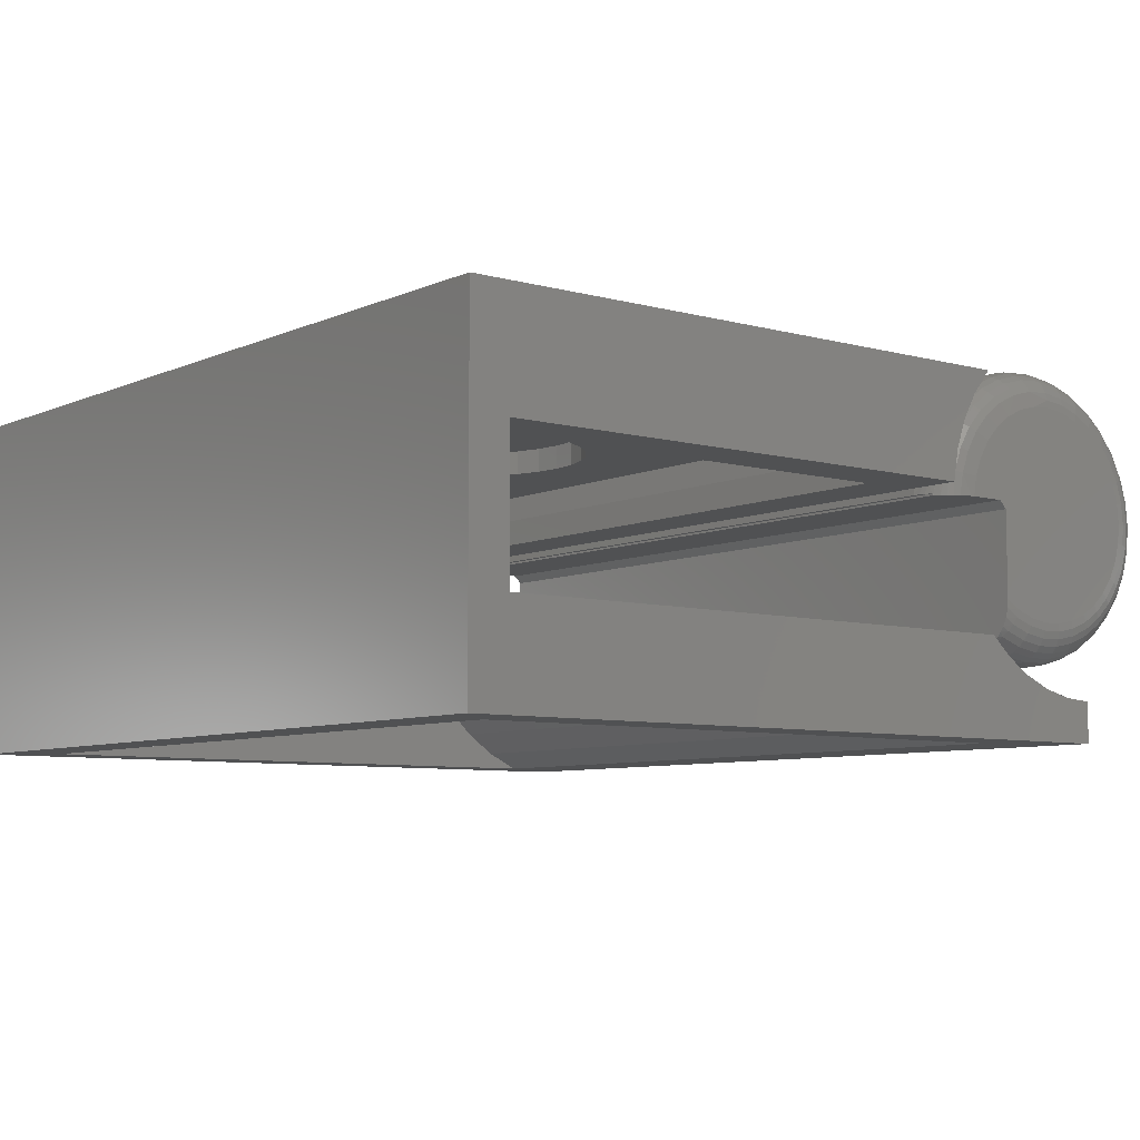
<metadata>
{"format":"stl","ext":"stl","renderer":"f3d","projection":"perspective","resolution":1024,"background":"white","views":[{"elev":-7.1,"azim":141.6,"up":"+Y"}]}
</metadata>
<code>
# stl→obj: 410 verts, 815 faces
v 0.4361 0.06266 0.5092
v 0.4623 0.08594 0.5066
v 0.4623 0.06266 0.5066
v 0.4875 0.08594 0.499
v 0.4875 0.06266 0.499
v 0.5107 0.08594 0.4866
v 0.5107 0.06266 0.4866
v 0.531 0.08594 0.4699
v 0.531 0.06266 0.4699
v 0.5477 0.08594 0.4496
v 0.5477 0.06266 0.4496
v 0.5601 0.08594 0.4264
v 0.5601 0.06266 0.4264
v 0.5677 0.08594 0.4012
v 0.5677 0.06266 0.4012
v 0.5703 0.08594 0.375
v 0.5703 0.06266 0.375
v 0.4361 0.08594 0.5092
v 0.4099 0.06266 0.5066
v 0.4099 0.08594 0.5066
v 0.3847 0.06266 0.499
v 0.3847 0.08594 0.499
v 0.3615 0.06266 0.4866
v 0.3615 0.08594 0.4866
v 0.3412 0.06266 0.4699
v 0.3412 0.08594 0.4699
v 0.3245 0.06266 0.4496
v 0.3245 0.08594 0.4496
v 0.3121 0.06266 0.4264
v 0.3121 0.08594 0.4264
v 0.3045 0.06266 0.4012
v 0.3045 0.08594 0.4012
v 0.3019 0.06266 0.375
v 0.3019 0.08594 0.375
v 0.4361 0.06266 0.2408
v 0.4099 0.08594 0.2434
v 0.4099 0.06266 0.2434
v 0.3847 0.08594 0.251
v 0.3847 0.06266 0.251
v 0.3615 0.08594 0.2634
v 0.3615 0.06266 0.2634
v 0.3412 0.08594 0.2801
v 0.3412 0.06266 0.2801
v 0.3245 0.08594 0.3004
v 0.3245 0.06266 0.3004
v 0.3121 0.08594 0.3236
v 0.3121 0.06266 0.3236
v 0.3045 0.08594 0.3488
v 0.3045 0.06266 0.3488
v 0.4361 0.08594 0.2408
v 0.4623 0.06266 0.2434
v 0.4623 0.08594 0.2434
v 0.4875 0.06266 0.251
v 0.4875 0.08594 0.251
v 0.5107 0.06266 0.2634
v 0.5107 0.08594 0.2634
v 0.531 0.06266 0.2801
v 0.531 0.08594 0.2801
v 0.5477 0.06266 0.3004
v 0.5477 0.08594 0.3004
v 0.5601 0.06266 0.3236
v 0.5601 0.08594 0.3236
v 0.5677 0.06266 0.3488
v 0.5677 0.08594 0.3488
v 0.6562 0.06266 0.7344
v 0.2202 0.06266 0.7344
v 0.6562 0.06266 0.01562
v 0.2202 0.06266 0.01562
v 0.0625 -0.08444 0
v 0.0625 -0.1017 0.002781
v 0.0625 -0.09293 0.000637
v 0.0625 0 0
v 0.0625 0 0.75
v 0.0625 -0.125 0.75
v 0.0625 -0.125 0.0218
v 0.0625 -0.1221 0.01727
v 0.0625 -0.1186 0.01319
v 0.0625 -0.1143 0.009493
v 0.0625 -0.1097 0.006384
v 0.1057 0.00779 0
v 0.1092 0.007812 0.000156
v 0.1153 0.007812 0.001188
v 0.07031 0.007812 0
v 0.1211 0.007812 0.003162
v 0.1266 0.007812 0.006029
v 0.1315 0.007812 0.009717
v 0.1359 0.007812 0.01414
v 0.1396 0.007814 0.01946
v 0.1396 0.00782 0.75
v 0.07031 0.007812 0.75
v 0.07127 -0.125 0.75
v -0.05838 -0.1292 0.75
v 0.04661 -0.1357 0.75
v 0.02478 0.141 0.75
v -0.002552 0.1427 0.75
v -0.0297 0.1391 0.75
v 0.05128 0.1341 0.75
v -0.1405 1.748e-17 0.75
v -0.03307 -0.1383 0.75
v -0.006505 -0.1425 0.75
v 0.02037 -0.1416 0.75
v -0.1378 0.02726 0.75
v 0.1395 0.009704 0.75
v 0.1447 0.009704 0.75
v 0.1403 0.03672 0.75
v 0.1307 0.06238 0.75
v -0.1301 0.05351 0.75
v -0.1379 -0.02677 0.75
v -0.1304 -0.05259 0.75
v -0.1182 -0.07655 0.75
v -0.1017 -0.09779 0.75
v -0.08153 -0.1156 0.75
v -0.1174 0.07779 0.75
v 0.1164 0.08575 0.75
v -0.1003 0.09922 0.75
v 0.09797 0.106 0.75
v -0.07952 0.117 0.75
v 0.07598 0.1223 0.75
v -0.05568 0.1305 0.75
v -0.02126 0.101 0
v -0.001595 0.1036 0
v 0.01821 0.1025 0
v 0.03744 0.09757 0
v -0.04007 0.09465 0
v 0.05538 0.08909 0
v -0.1014 1.195e-17 0
v -0.02767 -0.09927 0
v -0.04519 -0.09219 0
v 0.04617 -0.09396 0
v 0.02839 -0.1004 0
v -0.009155 -0.1031 0
v 0.009742 -0.1034 0
v -0.06113 -0.08203 0
v -0.07497 -0.06916 0
v -0.08624 -0.05398 0
v -0.09457 -0.03702 0
v -0.09968 -0.01882 0
v -0.0995 0.01975 0
v -0.09387 0.03878 0
v 0.09529 0.0459 0
v 0.1023 0.02734 0
v -0.05732 0.08485 0
v 0.07138 0.07734 0
v -0.07239 0.07194 0
v 0.08485 0.06277 0
v -0.08473 0.05639 0
v -0.1283 -0.0499 0.02411
v -0.1304 -0.05259 0.03906
v -0.1379 -0.02677 0.03906
v -0.1374 -0.02578 0.03144
v -0.1171 -0.07277 0.02411
v -0.1182 -0.07655 0.03906
v -0.1019 -0.09323 0.02411
v -0.1017 -0.09779 0.03906
v -0.08321 -0.1106 0.02411
v -0.08153 -0.1156 0.03906
v -0.06172 -0.1243 0.02411
v -0.05838 -0.1292 0.03906
v -0.0381 -0.1338 0.02411
v -0.03307 -0.1383 0.03906
v -0.01314 -0.1389 0.02411
v -0.006505 -0.1425 0.03906
v 0.01233 -0.1394 0.02411
v 0.02037 -0.1416 0.03906
v 0.06144 -0.1267 0.02411
v 0.06725 -0.125 0.02704
v 0.06898 -0.125 0.0299
v 0.06505 -0.125 0.02429
v 0.05992 -0.1234 0.01736
v 0.05786 -0.119 0.01144
v 0.05536 -0.1136 0.006583
v 0.0525 -0.1075 0.002973
v 0.0494 -0.1009 0.0007506
v 0.04661 -0.1357 0.03906
v 0.03747 -0.1353 0.02411
v 0.07026 -0.125 0.03294
v 0.07101 -0.125 0.03597
v 0.07127 -0.125 0.03906
v -0.1405 1.748e-17 0.03906
v -0.1397 4.163e-17 0.03144
v -0.1352 -0.02537 0.02411
v -0.1375 4.163e-17 0.02411
v -0.1316 -0.02472 0.01736
v -0.1339 4.163e-17 0.01736
v -0.1268 -0.02383 0.01144
v -0.129 3.469e-17 0.01144
v -0.121 -0.02276 0.006583
v -0.1231 3.469e-17 0.006583
v -0.1144 -0.02153 0.002973
v -0.1163 2.776e-17 0.002973
v -0.1072 -0.0202 0.0007506
v -0.109 2.776e-17 0.0007506
v -0.1017 -0.03974 0.0007506
v -0.1085 -0.04235 0.002973
v -0.1148 -0.04476 0.006583
v -0.1204 -0.04688 0.01144
v -0.1249 -0.04861 0.01736
v -0.09274 -0.05795 0.0007506
v -0.099 -0.06177 0.002973
v -0.1048 -0.06528 0.006583
v -0.1098 -0.06836 0.01144
v -0.114 -0.07089 0.01736
v -0.08065 -0.07424 0.0007506
v -0.08611 -0.07913 0.002973
v -0.09114 -0.08363 0.006583
v -0.09555 -0.08758 0.01144
v -0.09917 -0.09082 0.01736
v -0.0658 -0.08806 0.0007506
v -0.07028 -0.09386 0.002973
v -0.07441 -0.0992 0.006583
v -0.07803 -0.1039 0.01144
v -0.081 -0.1077 0.01736
v -0.04868 -0.09896 0.0007506
v -0.05204 -0.1055 0.002973
v -0.05513 -0.1115 0.006583
v -0.05784 -0.1167 0.01144
v -0.06007 -0.1211 0.01736
v -0.02987 -0.1066 0.0007506
v -0.03199 -0.1136 0.002973
v -0.03394 -0.1201 0.006583
v -0.03565 -0.1257 0.01144
v -0.03706 -0.1304 0.01736
v -0.009997 -0.1106 0.0007506
v -0.01081 -0.1179 0.002973
v -0.01155 -0.1246 0.006583
v -0.01221 -0.1305 0.01144
v -0.01274 -0.1353 0.01736
v 0.01029 -0.111 0.0007506
v 0.01081 -0.1183 0.002973
v 0.0113 -0.1251 0.006583
v 0.01172 -0.131 0.01144
v 0.01207 -0.1358 0.01736
v 0.03031 -0.1077 0.0007506
v 0.03215 -0.1148 0.002973
v 0.03385 -0.1214 0.006583
v 0.03534 -0.1271 0.01144
v 0.03656 -0.1318 0.01736
v 0.1447 0.009704 0.03906
v 0.1378 0.03454 0.02411
v 0.1403 0.03672 0.03906
v 0.1443 0.009704 0.03294
v 0.1173 0.02932 0.002973
v 0.1428 0.009704 0.02695
v 0.1095 0.0508 0.002973
v 0.1286 0.05985 0.02411
v 0.1307 0.06238 0.03906
v 0.09781 0.0704 0.002973
v 0.1148 0.08295 0.02411
v 0.1164 0.08575 0.03906
v 0.08255 0.0874 0.002973
v 0.09684 0.103 0.02411
v 0.09797 0.106 0.03906
v 0.06431 0.1012 0.002973
v 0.07536 0.1192 0.02411
v 0.07598 0.1223 0.03906
v 0.04378 0.1112 0.002973
v -0.000862 0.1113 0.0007506
v 0.02172 0.1171 0.002973
v -0.02212 0.1086 0.0007506
v 0.1404 0.009704 0.02126
v 0.1343 0.03365 0.01736
v 0.1296 0.03245 0.01144
v 0.1238 0.03098 0.006583
v 0.05128 0.1341 0.03906
v 0.05195 0.1331 0.03144
v 0.05118 0.131 0.02411
v -0.04248 0.1019 0.0007506
v 0.1395 0.009704 0.0195
v -0.1378 0.02726 0.03906
v -0.1371 0.02721 0.03144
v -0.1349 0.02678 0.02411
v -0.1314 0.02609 0.01736
v -0.1266 0.02516 0.01144
v -0.1208 0.02403 0.006583
v -0.1141 0.02273 0.002973
v -0.107 0.02133 0.0007506
v 0.1254 0.05831 0.01736
v 0.121 0.05623 0.01144
v 0.1156 0.05369 0.006583
v 0.1119 0.08081 0.01736
v 0.108 0.07792 0.01144
v 0.1032 0.07441 0.006583
v 0.0944 0.1003 0.01736
v 0.09112 0.09673 0.01144
v 0.08711 0.09237 0.006583
v 0.07348 0.1161 0.01736
v 0.07094 0.112 0.01144
v 0.06784 0.1069 0.006583
v 0.04991 0.1276 0.01736
v 0.04821 0.123 0.01144
v 0.04615 0.1175 0.006583
v 0.02478 0.141 0.03906
v 0.02554 0.1401 0.03144
v 0.02518 0.1379 0.02411
v 0.02459 0.1343 0.01736
v 0.02379 0.1296 0.01144
v 0.02282 0.1237 0.006583
v -0.002552 0.1427 0.03906
v -0.001734 0.142 0.03144
v -0.001671 0.1397 0.02411
v -0.001569 0.1361 0.01736
v -0.001431 0.1313 0.01144
v -0.001262 0.1254 0.006583
v -0.00107 0.1186 0.002973
v -0.0297 0.1391 0.03906
v -0.02886 0.1386 0.03144
v -0.02837 0.1364 0.02411
v -0.02758 0.1329 0.01736
v -0.02651 0.1281 0.01144
v -0.02521 0.1223 0.006583
v -0.02373 0.1158 0.002973
v -0.05568 0.1305 0.03906
v -0.05483 0.13 0.03144
v -0.05393 0.128 0.02411
v -0.05248 0.1247 0.01736
v -0.05053 0.1202 0.01144
v -0.04815 0.1148 0.006583
v -0.04543 0.1086 0.002973
v -0.07952 0.117 0.03906
v -0.07868 0.1167 0.03144
v -0.07741 0.1148 0.02411
v -0.07535 0.1119 0.01736
v -0.07258 0.1079 0.01144
v -0.06921 0.103 0.006583
v -0.06536 0.09747 0.002973
v -0.06118 0.09145 0.0007506
v -0.1003 0.09922 0.03906
v -0.09953 0.09898 0.03144
v -0.09794 0.09743 0.02411
v -0.09535 0.09492 0.01736
v -0.09187 0.09153 0.01144
v -0.08762 0.0874 0.006583
v -0.08278 0.0827 0.002973
v -0.07752 0.07759 0.0007506
v -0.1174 0.07779 0.03906
v -0.1166 0.07763 0.03144
v -0.1147 0.07642 0.02411
v -0.1117 0.07445 0.01736
v -0.1077 0.07179 0.01144
v -0.1027 0.06855 0.006583
v -0.09705 0.06486 0.002973
v -0.09091 0.06086 0.0007506
v -0.1301 0.05351 0.03906
v -0.1293 0.05341 0.03144
v -0.1272 0.05258 0.02411
v -0.1239 0.05122 0.01736
v -0.1194 0.04939 0.01144
v -0.1139 0.04716 0.006583
v -0.1076 0.04462 0.002973
v -0.1008 0.04187 0.0007506
v 0.6719 -0.125 0.75
v 0.6562 -0.125 0.7344
v 0.1271 -0.125 0.75
v 0.1958 -0.125 0.7344
v 0.1271 -0.125 -0.03906
v 0.1958 -0.125 0.01562
v 0.6719 -0.125 -0.03906
v 0.6562 -0.125 0.01562
v 0.6719 0.009704 0.75
v 0.6719 0.009704 -0.03906
v 0.1749 0.009704 0.75
v 0.2297 0.009704 0.7344
v 0.6562 0.009704 0.7344
v 0.6562 0.009704 0.01562
v 0.1749 0.009704 -0.03906
v 0.2297 0.009704 0.01562
v 0.1455 -0.1021 0.75
v 0.1598 -0.07637 0.75
v 0.1696 -0.04866 0.75
v 0.1747 -0.0197 0.75
v -2.043e-05 -0.1797 -0.03906
v 0.02831 -0.1774 -0.03906
v 2.832e-18 -0.2188 -0.03906
v 0.05588 -0.1705 -0.03906
v 0.08199 -0.1593 -0.03906
v 0.1059 -0.144 -0.03906
v 0.1699 0.03933 -0.03906
v 0.1601 0.0677 -0.03906
v 0.1455 0.09396 -0.03906
v 0.1267 0.1174 -0.03906
v 0.7109 0.1174 -0.03906
v 0.7109 -0.2188 -0.03906
v 0.1231 -0.1291 0.7891
v 0.1632 0.06019 0.7891
v 0.1477 0.09055 0.7891
v 0.1725 0.0274 0.7891
v 0.1716 -0.04045 0.7891
v 0.1754 -0.006573 0.7891
v 0.1613 -0.07296 0.7891
v 0.09667 -0.1505 0.7891
v 0.06654 -0.1665 0.7891
v 0.0339 -0.1763 0.7891
v 0.1267 0.1174 0.7891
v 0.145 -0.1029 0.7891
v -2.043e-05 -0.1797 0.7891
v 0.6562 -0.2188 0.01562
v 0.1737 -0.155 0.01562
v 0.1471 -0.1811 0.01562
v 0.1167 -0.2025 0.01562
v 0.08316 -0.2188 0.01562
v 0.2265 0.03646 0.01562
v 0.6562 -0.2188 0.7344
v 0.1737 -0.155 0.7344
v 0.1471 -0.1811 0.7344
v 0.1167 -0.2025 0.7344
v 0.08316 -0.2188 0.7344
v 0.2265 0.03646 0.7344
v 2.832e-18 -0.2188 0.7891
v 0.7109 -0.2188 0.7891
v 0.7109 0.1174 0.7891
f 1 2 3
f 3 2 4
f 3 4 5
f 5 4 6
f 5 6 7
f 7 6 8
f 7 8 9
f 9 8 10
f 9 10 11
f 11 10 12
f 11 12 13
f 13 12 14
f 13 14 15
f 15 14 16
f 15 16 17
f 2 1 18
f 18 1 19
f 18 19 20
f 20 19 21
f 20 21 22
f 22 21 23
f 22 23 24
f 24 23 25
f 24 25 26
f 26 25 27
f 26 27 28
f 28 27 29
f 28 29 30
f 30 29 31
f 30 31 32
f 32 31 33
f 32 33 34
f 35 36 37
f 37 36 38
f 37 38 39
f 39 38 40
f 39 40 41
f 41 40 42
f 41 42 43
f 43 42 44
f 43 44 45
f 45 44 46
f 45 46 47
f 47 46 48
f 47 48 49
f 49 48 34
f 49 34 33
f 36 35 50
f 50 35 51
f 50 51 52
f 52 51 53
f 52 53 54
f 54 53 55
f 54 55 56
f 56 55 57
f 56 57 58
f 58 57 59
f 58 59 60
f 60 59 61
f 60 61 62
f 62 61 63
f 62 63 64
f 64 63 17
f 64 17 16
f 65 66 1
f 65 1 3
f 65 3 5
f 65 5 7
f 65 7 9
f 65 9 11
f 65 11 13
f 65 13 15
f 65 15 17
f 65 17 63
f 65 63 67
f 67 63 61
f 67 61 59
f 67 59 57
f 67 57 55
f 67 55 53
f 67 53 51
f 67 51 35
f 67 35 68
f 68 35 37
f 68 37 39
f 68 39 41
f 68 41 43
f 68 43 45
f 68 45 47
f 68 47 49
f 66 68 49
f 66 49 33
f 66 33 31
f 66 31 29
f 66 29 27
f 66 27 25
f 66 25 23
f 66 23 21
f 66 21 19
f 66 19 1
f 18 20 2
f 4 2 20
f 22 4 20
f 36 52 38
f 50 52 36
f 52 54 38
f 38 54 56
f 38 56 40
f 40 56 58
f 40 58 42
f 42 58 60
f 42 60 44
f 44 60 62
f 44 62 46
f 46 62 64
f 46 64 48
f 48 64 16
f 48 16 34
f 34 16 14
f 34 14 32
f 32 14 12
f 32 12 30
f 30 12 10
f 30 10 28
f 28 10 8
f 28 8 26
f 26 8 6
f 26 6 24
f 24 6 4
f 24 4 22
f 69 70 71
f 72 73 74
f 72 74 75
f 72 75 76
f 72 76 77
f 72 77 78
f 72 78 79
f 72 79 70
f 72 70 69
f 80 81 82
f 83 80 82
f 83 82 84
f 83 84 85
f 83 85 86
f 83 86 87
f 83 87 88
f 83 88 89
f 83 89 90
f 91 92 93
f 94 95 96
f 94 96 97
f 73 90 98
f 92 99 93
f 93 99 100
f 93 100 101
f 102 98 90
f 102 90 89
f 102 89 103
f 102 103 104
f 102 104 105
f 102 105 106
f 102 106 107
f 74 73 98
f 74 98 108
f 74 108 109
f 74 109 110
f 74 110 111
f 74 111 112
f 74 112 92
f 74 92 91
f 107 106 113
f 113 106 114
f 113 114 115
f 115 114 116
f 115 116 117
f 117 116 118
f 117 118 119
f 119 118 97
f 119 97 96
f 120 121 122
f 123 120 122
f 123 124 120
f 124 123 125
f 126 83 72
f 127 128 129
f 130 127 129
f 131 127 130
f 132 131 130
f 69 129 128
f 69 128 133
f 69 133 134
f 69 134 135
f 69 135 136
f 69 136 137
f 69 137 126
f 69 126 72
f 138 139 140
f 138 140 141
f 138 141 80
f 138 80 83
f 138 83 126
f 124 125 142
f 142 125 143
f 142 143 144
f 144 143 145
f 144 145 146
f 146 145 140
f 146 140 139
f 90 73 83
f 83 73 72
f 147 148 149
f 147 149 150
f 151 152 148
f 153 154 152
f 155 156 154
f 157 158 156
f 159 160 158
f 161 162 160
f 163 164 162
f 165 166 167
f 166 165 168
f 77 76 169
f 169 170 77
f 78 77 170
f 170 171 78
f 78 171 79
f 79 171 172
f 79 172 70
f 70 172 173
f 70 173 71
f 71 173 129
f 69 71 129
f 75 168 165
f 75 165 169
f 75 169 76
f 174 164 175
f 174 175 165
f 174 165 167
f 174 167 176
f 174 176 177
f 174 177 178
f 149 179 150
f 150 179 180
f 150 180 181
f 181 180 182
f 181 182 183
f 183 182 184
f 183 184 185
f 185 184 186
f 185 186 187
f 187 186 188
f 187 188 189
f 189 188 190
f 189 190 191
f 191 190 192
f 191 192 137
f 137 192 126
f 137 136 191
f 191 136 193
f 191 193 189
f 189 193 194
f 189 194 187
f 187 194 195
f 187 195 185
f 185 195 196
f 185 196 183
f 183 196 197
f 183 197 181
f 181 197 147
f 181 147 150
f 136 135 193
f 193 135 198
f 193 198 194
f 194 198 199
f 194 199 195
f 195 199 200
f 195 200 196
f 196 200 201
f 196 201 197
f 197 201 202
f 197 202 147
f 147 202 151
f 147 151 148
f 135 134 198
f 198 134 203
f 198 203 199
f 199 203 204
f 199 204 200
f 200 204 205
f 200 205 201
f 201 205 206
f 201 206 202
f 202 206 207
f 202 207 151
f 151 207 153
f 151 153 152
f 134 133 203
f 203 133 208
f 203 208 204
f 204 208 209
f 204 209 205
f 205 209 210
f 205 210 206
f 206 210 211
f 206 211 207
f 207 211 212
f 207 212 153
f 153 212 155
f 153 155 154
f 133 128 208
f 208 128 213
f 208 213 209
f 209 213 214
f 209 214 210
f 210 214 215
f 210 215 211
f 211 215 216
f 211 216 212
f 212 216 217
f 212 217 155
f 155 217 157
f 155 157 156
f 128 127 213
f 213 127 218
f 213 218 214
f 214 218 219
f 214 219 215
f 215 219 220
f 215 220 216
f 216 220 221
f 216 221 217
f 217 221 222
f 217 222 157
f 157 222 159
f 157 159 158
f 127 131 218
f 218 131 223
f 218 223 219
f 219 223 224
f 219 224 220
f 220 224 225
f 220 225 221
f 221 225 226
f 221 226 222
f 222 226 227
f 222 227 159
f 159 227 161
f 159 161 160
f 131 132 223
f 223 132 228
f 223 228 224
f 224 228 229
f 224 229 225
f 225 229 230
f 225 230 226
f 226 230 231
f 226 231 227
f 227 231 232
f 227 232 161
f 161 232 163
f 161 163 162
f 132 130 228
f 228 130 233
f 228 233 229
f 229 233 234
f 229 234 230
f 230 234 235
f 230 235 231
f 231 235 236
f 231 236 232
f 232 236 237
f 232 237 163
f 163 237 175
f 163 175 164
f 165 175 169
f 169 175 237
f 169 237 170
f 170 237 236
f 170 236 171
f 171 236 235
f 171 235 172
f 172 235 234
f 172 234 173
f 173 234 233
f 173 233 129
f 129 233 130
f 238 239 240
f 238 241 239
f 80 242 81
f 80 141 242
f 239 241 243
f 140 244 141
f 245 246 240
f 245 240 239
f 145 247 140
f 248 249 246
f 248 246 245
f 143 250 145
f 251 252 249
f 251 249 248
f 125 253 143
f 254 255 252
f 254 252 251
f 123 256 125
f 122 257 258
f 122 258 123
f 121 257 122
f 120 259 121
f 239 243 260
f 88 87 261
f 261 87 262
f 87 86 262
f 263 262 86
f 86 85 263
f 263 85 84
f 263 84 242
f 242 84 82
f 242 82 81
f 264 255 254
f 265 264 254
f 265 254 266
f 267 120 124
f 268 88 261
f 268 261 239
f 268 239 260
f 179 269 180
f 180 269 270
f 180 270 182
f 182 270 271
f 182 271 184
f 184 271 272
f 184 272 186
f 186 272 273
f 186 273 188
f 188 273 274
f 188 274 190
f 190 274 275
f 190 275 192
f 192 275 276
f 192 276 126
f 126 276 138
f 245 239 277
f 277 239 261
f 277 261 278
f 278 261 262
f 278 262 279
f 279 262 263
f 279 263 244
f 244 263 242
f 244 242 141
f 248 245 280
f 280 245 277
f 280 277 281
f 281 277 278
f 281 278 282
f 282 278 279
f 282 279 247
f 247 279 244
f 247 244 140
f 251 248 283
f 283 248 280
f 283 280 284
f 284 280 281
f 284 281 285
f 285 281 282
f 285 282 250
f 250 282 247
f 250 247 145
f 254 251 286
f 286 251 283
f 286 283 287
f 287 283 284
f 287 284 288
f 288 284 285
f 288 285 253
f 253 285 250
f 253 250 143
f 266 254 289
f 289 254 286
f 289 286 290
f 290 286 287
f 290 287 291
f 291 287 288
f 291 288 256
f 256 288 253
f 256 253 125
f 292 264 293
f 293 264 265
f 293 265 294
f 294 265 266
f 294 266 295
f 295 266 289
f 295 289 296
f 296 289 290
f 296 290 297
f 297 290 291
f 297 291 258
f 258 291 256
f 258 256 123
f 298 292 299
f 299 292 293
f 299 293 300
f 300 293 294
f 300 294 301
f 301 294 295
f 301 295 302
f 302 295 296
f 302 296 303
f 303 296 297
f 303 297 304
f 304 297 258
f 304 258 257
f 305 298 306
f 306 298 299
f 306 299 307
f 307 299 300
f 307 300 308
f 308 300 301
f 308 301 309
f 309 301 302
f 309 302 310
f 310 302 303
f 310 303 311
f 311 303 304
f 311 304 259
f 259 304 257
f 259 257 121
f 312 305 313
f 313 305 306
f 313 306 314
f 314 306 307
f 314 307 315
f 315 307 308
f 315 308 316
f 316 308 309
f 316 309 317
f 317 309 310
f 317 310 318
f 318 310 311
f 318 311 267
f 267 311 259
f 267 259 120
f 319 312 320
f 320 312 313
f 320 313 321
f 321 313 314
f 321 314 322
f 322 314 315
f 322 315 323
f 323 315 316
f 323 316 324
f 324 316 317
f 324 317 325
f 325 317 318
f 325 318 326
f 326 318 267
f 326 267 142
f 142 267 124
f 327 319 328
f 328 319 320
f 328 320 329
f 329 320 321
f 329 321 330
f 330 321 322
f 330 322 331
f 331 322 323
f 331 323 332
f 332 323 324
f 332 324 333
f 333 324 325
f 333 325 334
f 334 325 326
f 334 326 144
f 144 326 142
f 335 327 336
f 336 327 328
f 336 328 337
f 337 328 329
f 337 329 338
f 338 329 330
f 338 330 339
f 339 330 331
f 339 331 340
f 340 331 332
f 340 332 341
f 341 332 333
f 341 333 342
f 342 333 334
f 342 334 146
f 146 334 144
f 343 335 344
f 344 335 336
f 344 336 345
f 345 336 337
f 345 337 346
f 346 337 338
f 346 338 347
f 347 338 339
f 347 339 348
f 348 339 340
f 348 340 349
f 349 340 341
f 349 341 350
f 350 341 342
f 350 342 139
f 139 342 146
f 269 343 270
f 270 343 344
f 270 344 271
f 271 344 345
f 271 345 272
f 272 345 346
f 272 346 273
f 273 346 347
f 273 347 274
f 274 347 348
f 274 348 275
f 275 348 349
f 275 349 276
f 276 349 350
f 276 350 138
f 138 350 139
f 89 88 103
f 103 88 268
f 178 177 176
f 178 176 167
f 178 167 166
f 178 166 168
f 178 168 75
f 178 75 74
f 178 74 91
f 351 352 353
f 353 352 354
f 353 354 355
f 355 354 356
f 355 356 357
f 357 356 358
f 357 358 351
f 351 358 352
f 351 359 357
f 357 359 360
f 104 103 260
f 238 104 260
f 238 260 243
f 238 243 241
f 361 362 359
f 359 362 363
f 359 363 360
f 360 363 364
f 360 364 365
f 365 364 366
f 365 366 361
f 361 366 362
f 351 353 367
f 351 367 368
f 351 368 369
f 351 369 370
f 351 370 361
f 351 361 359
f 179 98 269
f 269 98 102
f 269 102 343
f 343 102 107
f 343 107 335
f 335 107 113
f 335 113 327
f 327 113 115
f 327 115 319
f 319 115 117
f 319 117 312
f 312 117 119
f 312 119 305
f 305 119 96
f 305 96 298
f 298 96 95
f 298 95 292
f 292 95 94
f 292 94 264
f 264 94 97
f 264 97 255
f 255 97 118
f 255 118 252
f 252 118 116
f 252 116 249
f 249 116 114
f 249 114 246
f 246 114 106
f 246 106 240
f 240 106 105
f 240 105 238
f 238 105 104
f 178 91 174
f 174 91 93
f 174 93 164
f 164 93 101
f 164 101 162
f 162 101 100
f 162 100 160
f 160 100 99
f 160 99 158
f 158 99 92
f 158 92 156
f 156 92 112
f 156 112 154
f 154 112 111
f 154 111 152
f 152 111 110
f 152 110 148
f 148 110 109
f 148 109 149
f 149 109 108
f 149 108 179
f 179 108 98
f 371 372 373
f 372 374 373
f 375 376 357
f 376 355 357
f 360 365 377
f 360 377 378
f 360 378 379
f 360 379 380
f 360 380 381
f 360 381 382
f 382 373 374
f 382 374 375
f 382 375 357
f 382 357 360
f 376 383 355
f 378 384 385
f 384 378 377
f 377 386 384
f 387 388 370
f 369 387 370
f 389 387 369
f 368 389 369
f 376 390 383
f 390 376 375
f 375 391 390
f 374 391 375
f 392 391 374
f 361 370 388
f 361 388 386
f 361 386 377
f 361 377 365
f 378 385 379
f 379 385 393
f 379 393 380
f 355 383 353
f 353 383 394
f 353 394 367
f 367 394 389
f 367 389 368
f 374 372 392
f 392 372 371
f 392 371 395
f 396 358 356
f 396 356 397
f 396 397 398
f 396 398 399
f 396 399 400
f 67 68 364
f 364 68 401
f 364 401 366
f 364 363 67
f 67 363 65
f 396 402 358
f 358 402 352
f 356 354 397
f 397 354 403
f 397 403 398
f 398 403 404
f 398 404 399
f 399 404 405
f 399 405 400
f 400 405 406
f 68 66 401
f 401 66 407
f 401 407 366
f 366 407 362
f 402 406 405
f 402 405 404
f 402 404 403
f 402 403 354
f 402 354 352
f 362 407 363
f 363 407 66
f 363 66 65
f 382 396 373
f 373 396 400
f 373 400 408
f 408 400 406
f 408 406 409
f 409 406 402
f 409 402 382
f 382 402 396
f 371 373 395
f 395 373 408
f 408 392 395
f 408 391 392
f 410 393 385
f 410 385 384
f 410 384 386
f 410 386 388
f 410 388 409
f 409 388 387
f 409 387 389
f 409 389 394
f 409 394 383
f 409 383 390
f 409 390 391
f 409 391 408
f 382 381 409
f 409 381 410
f 381 380 410
f 410 380 393

</code>
